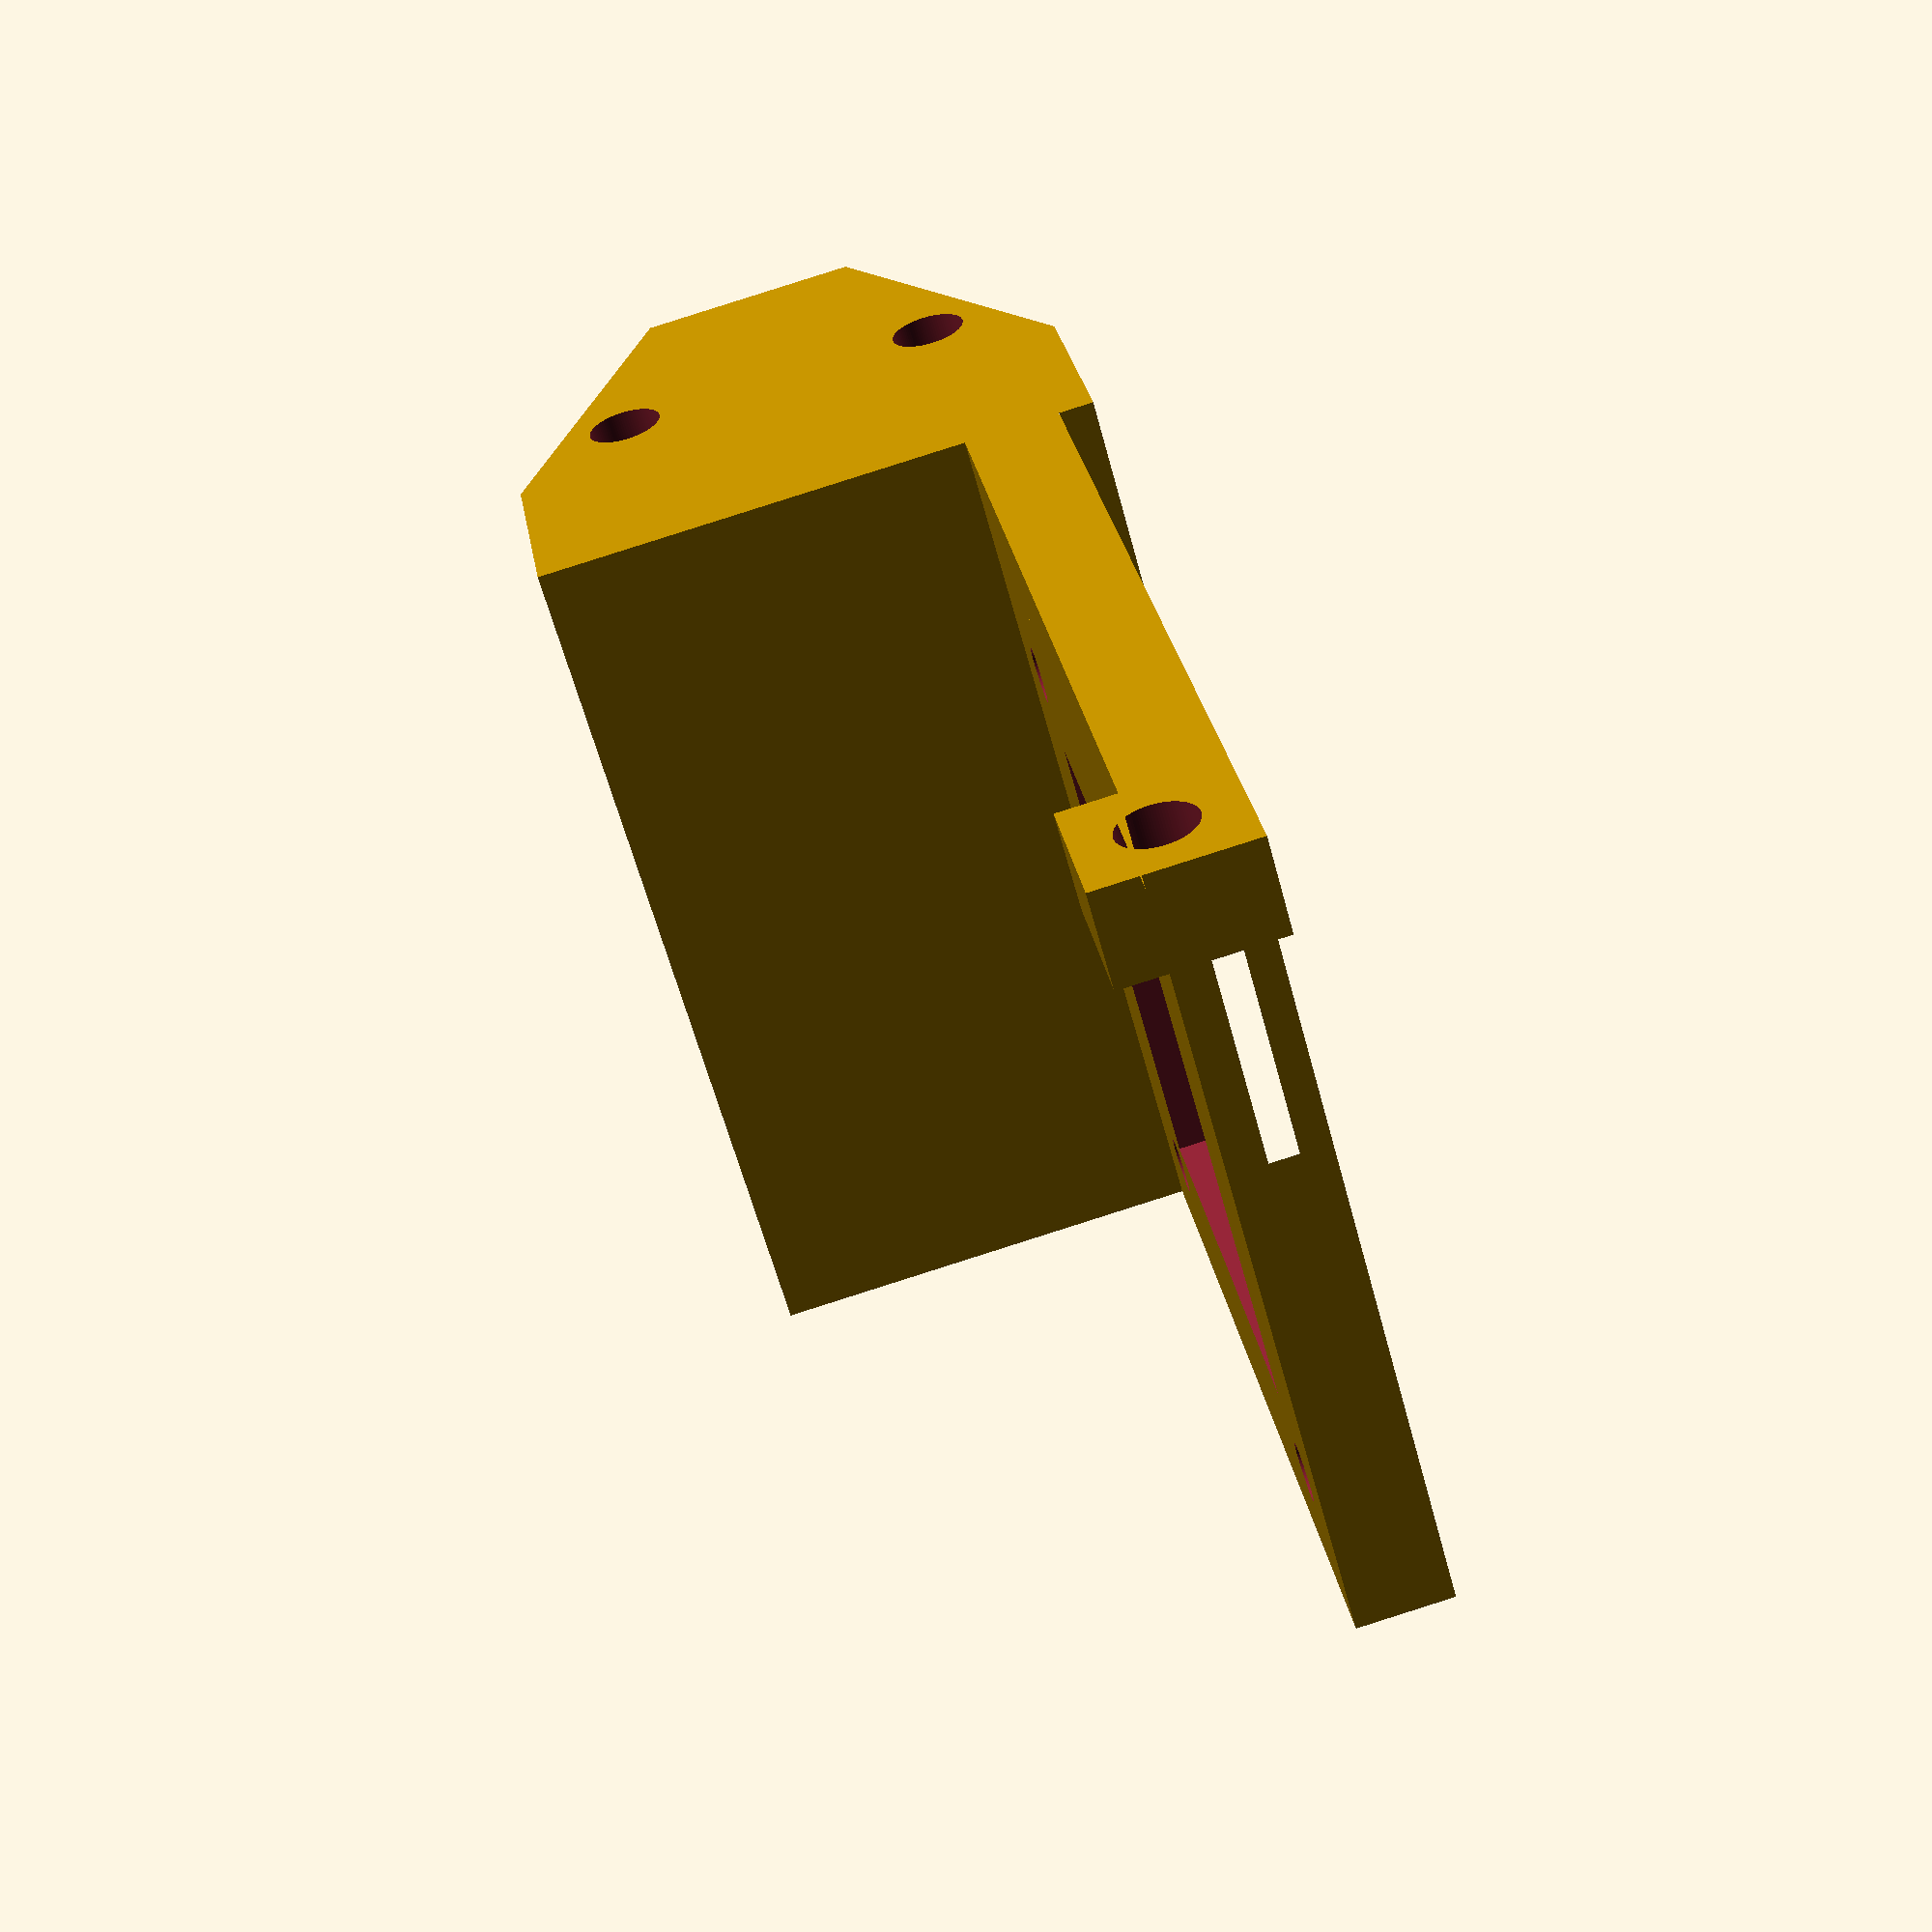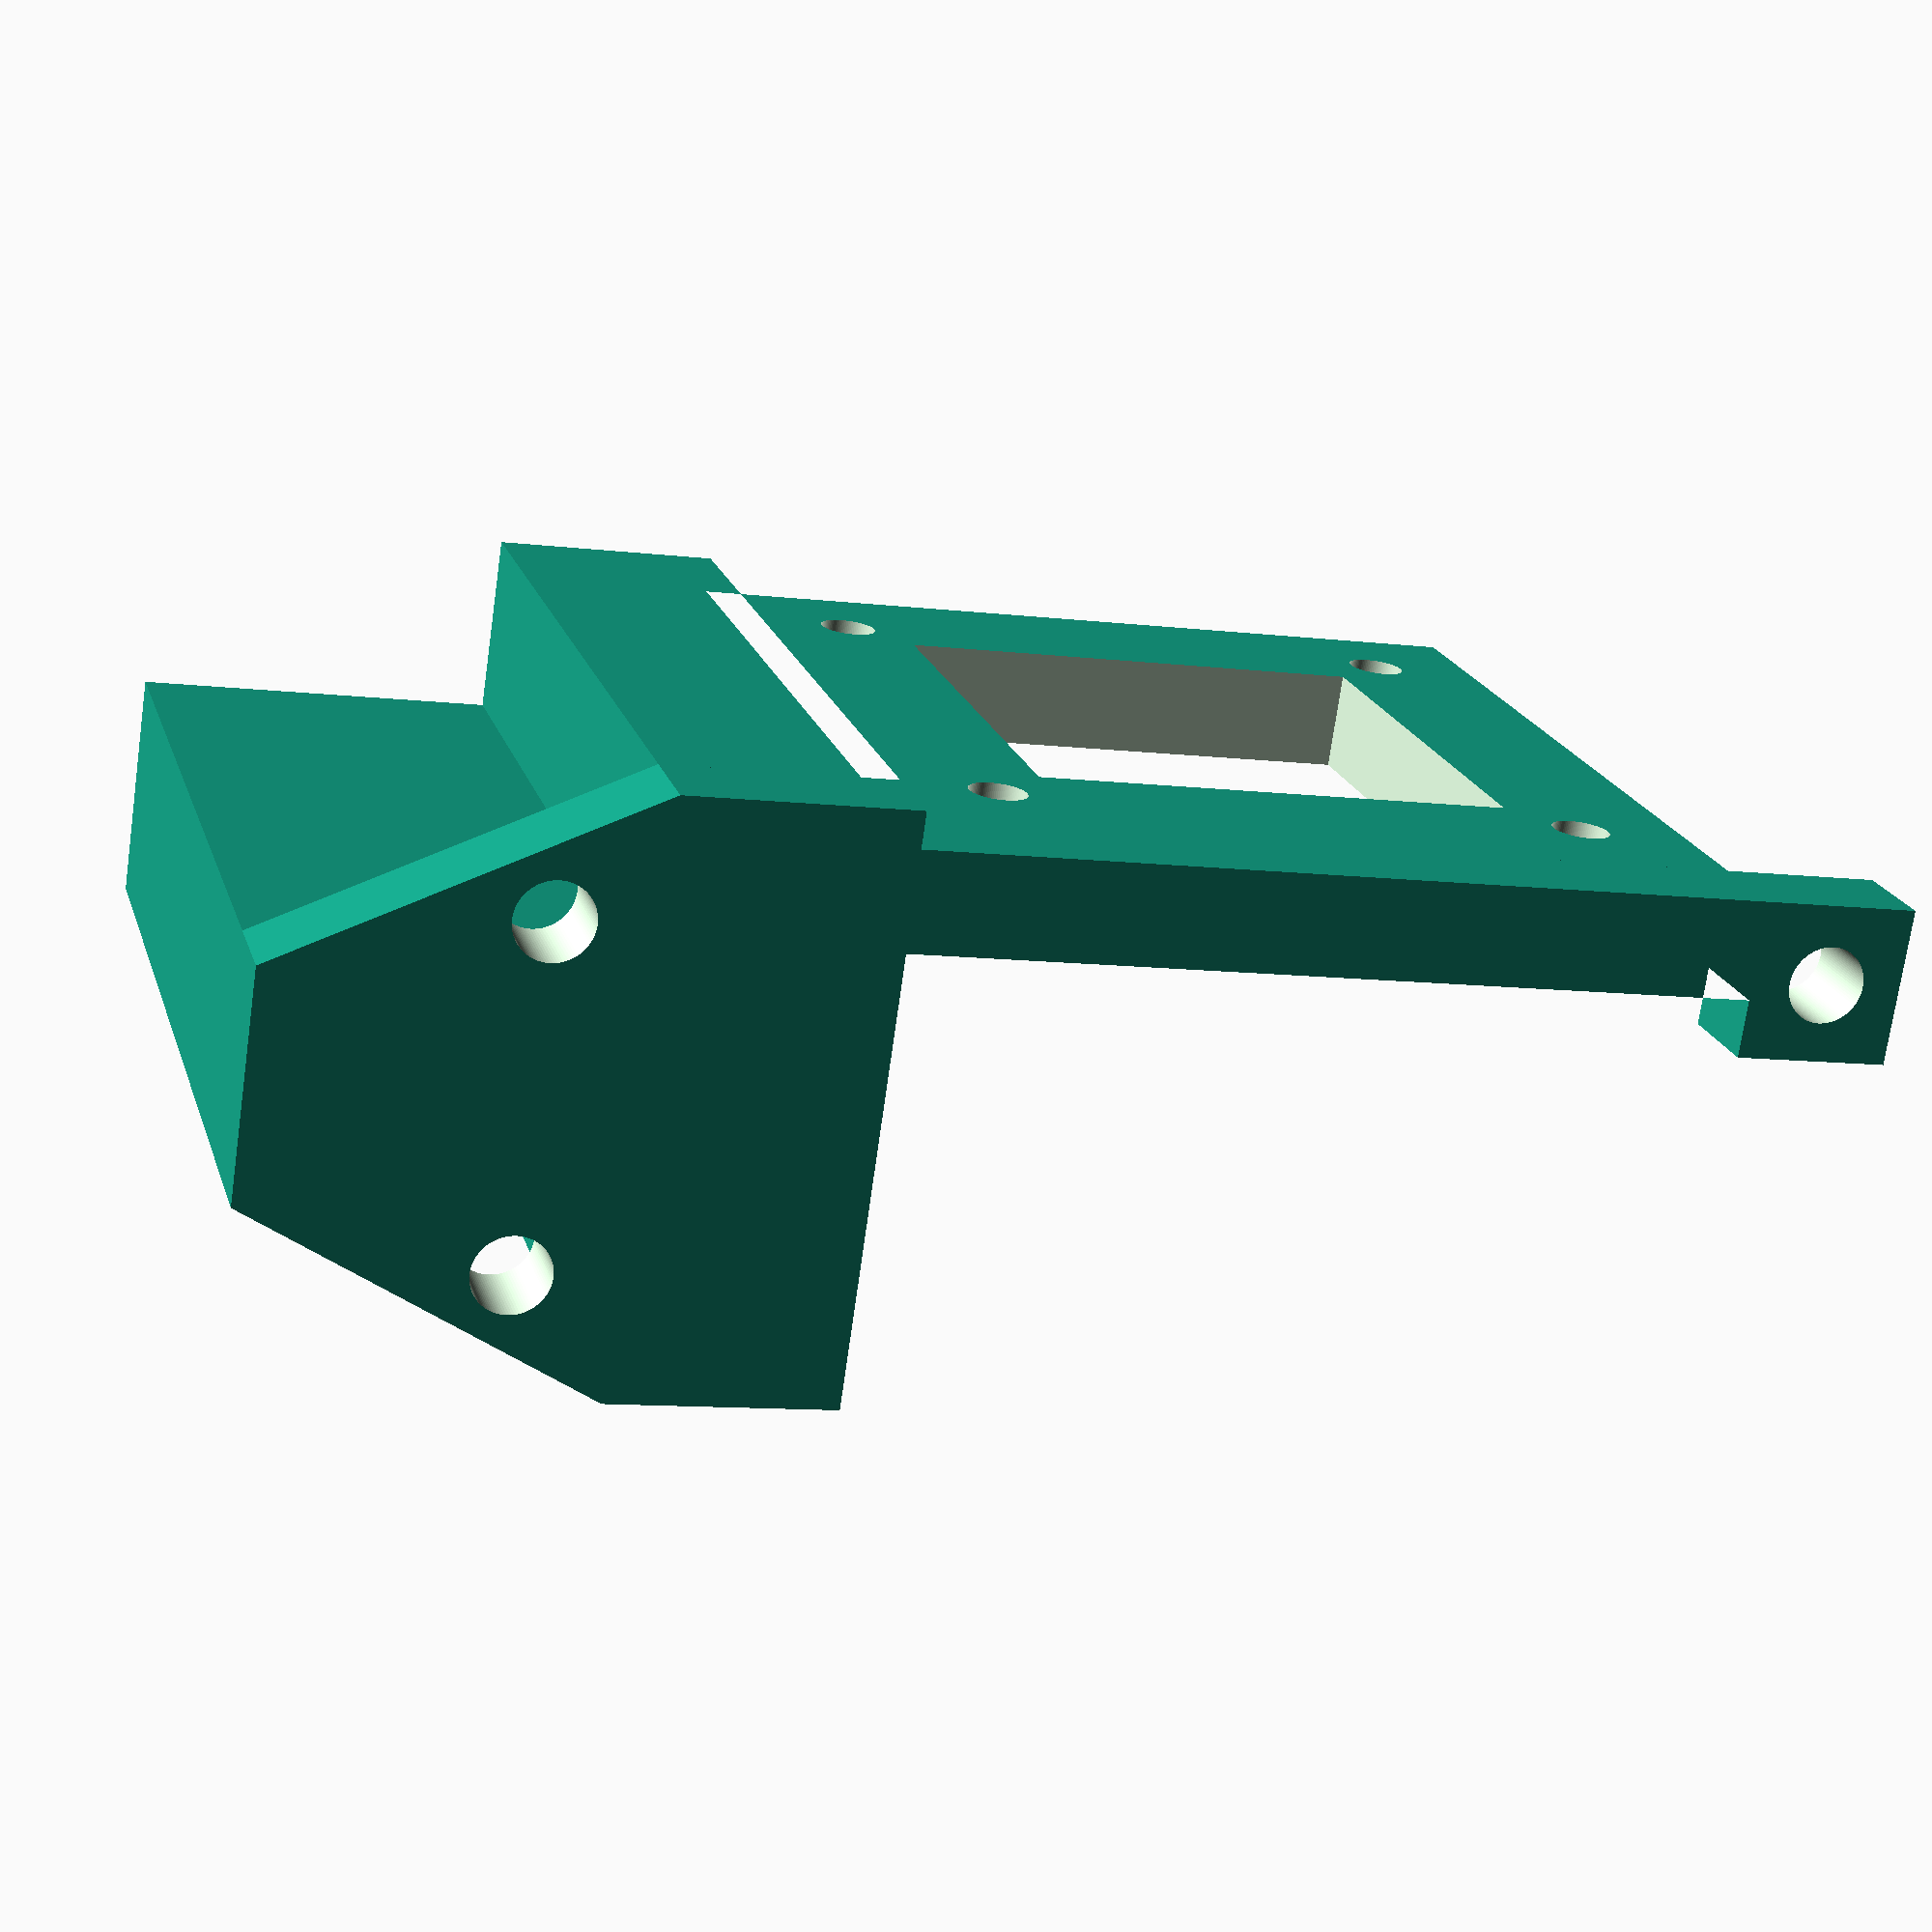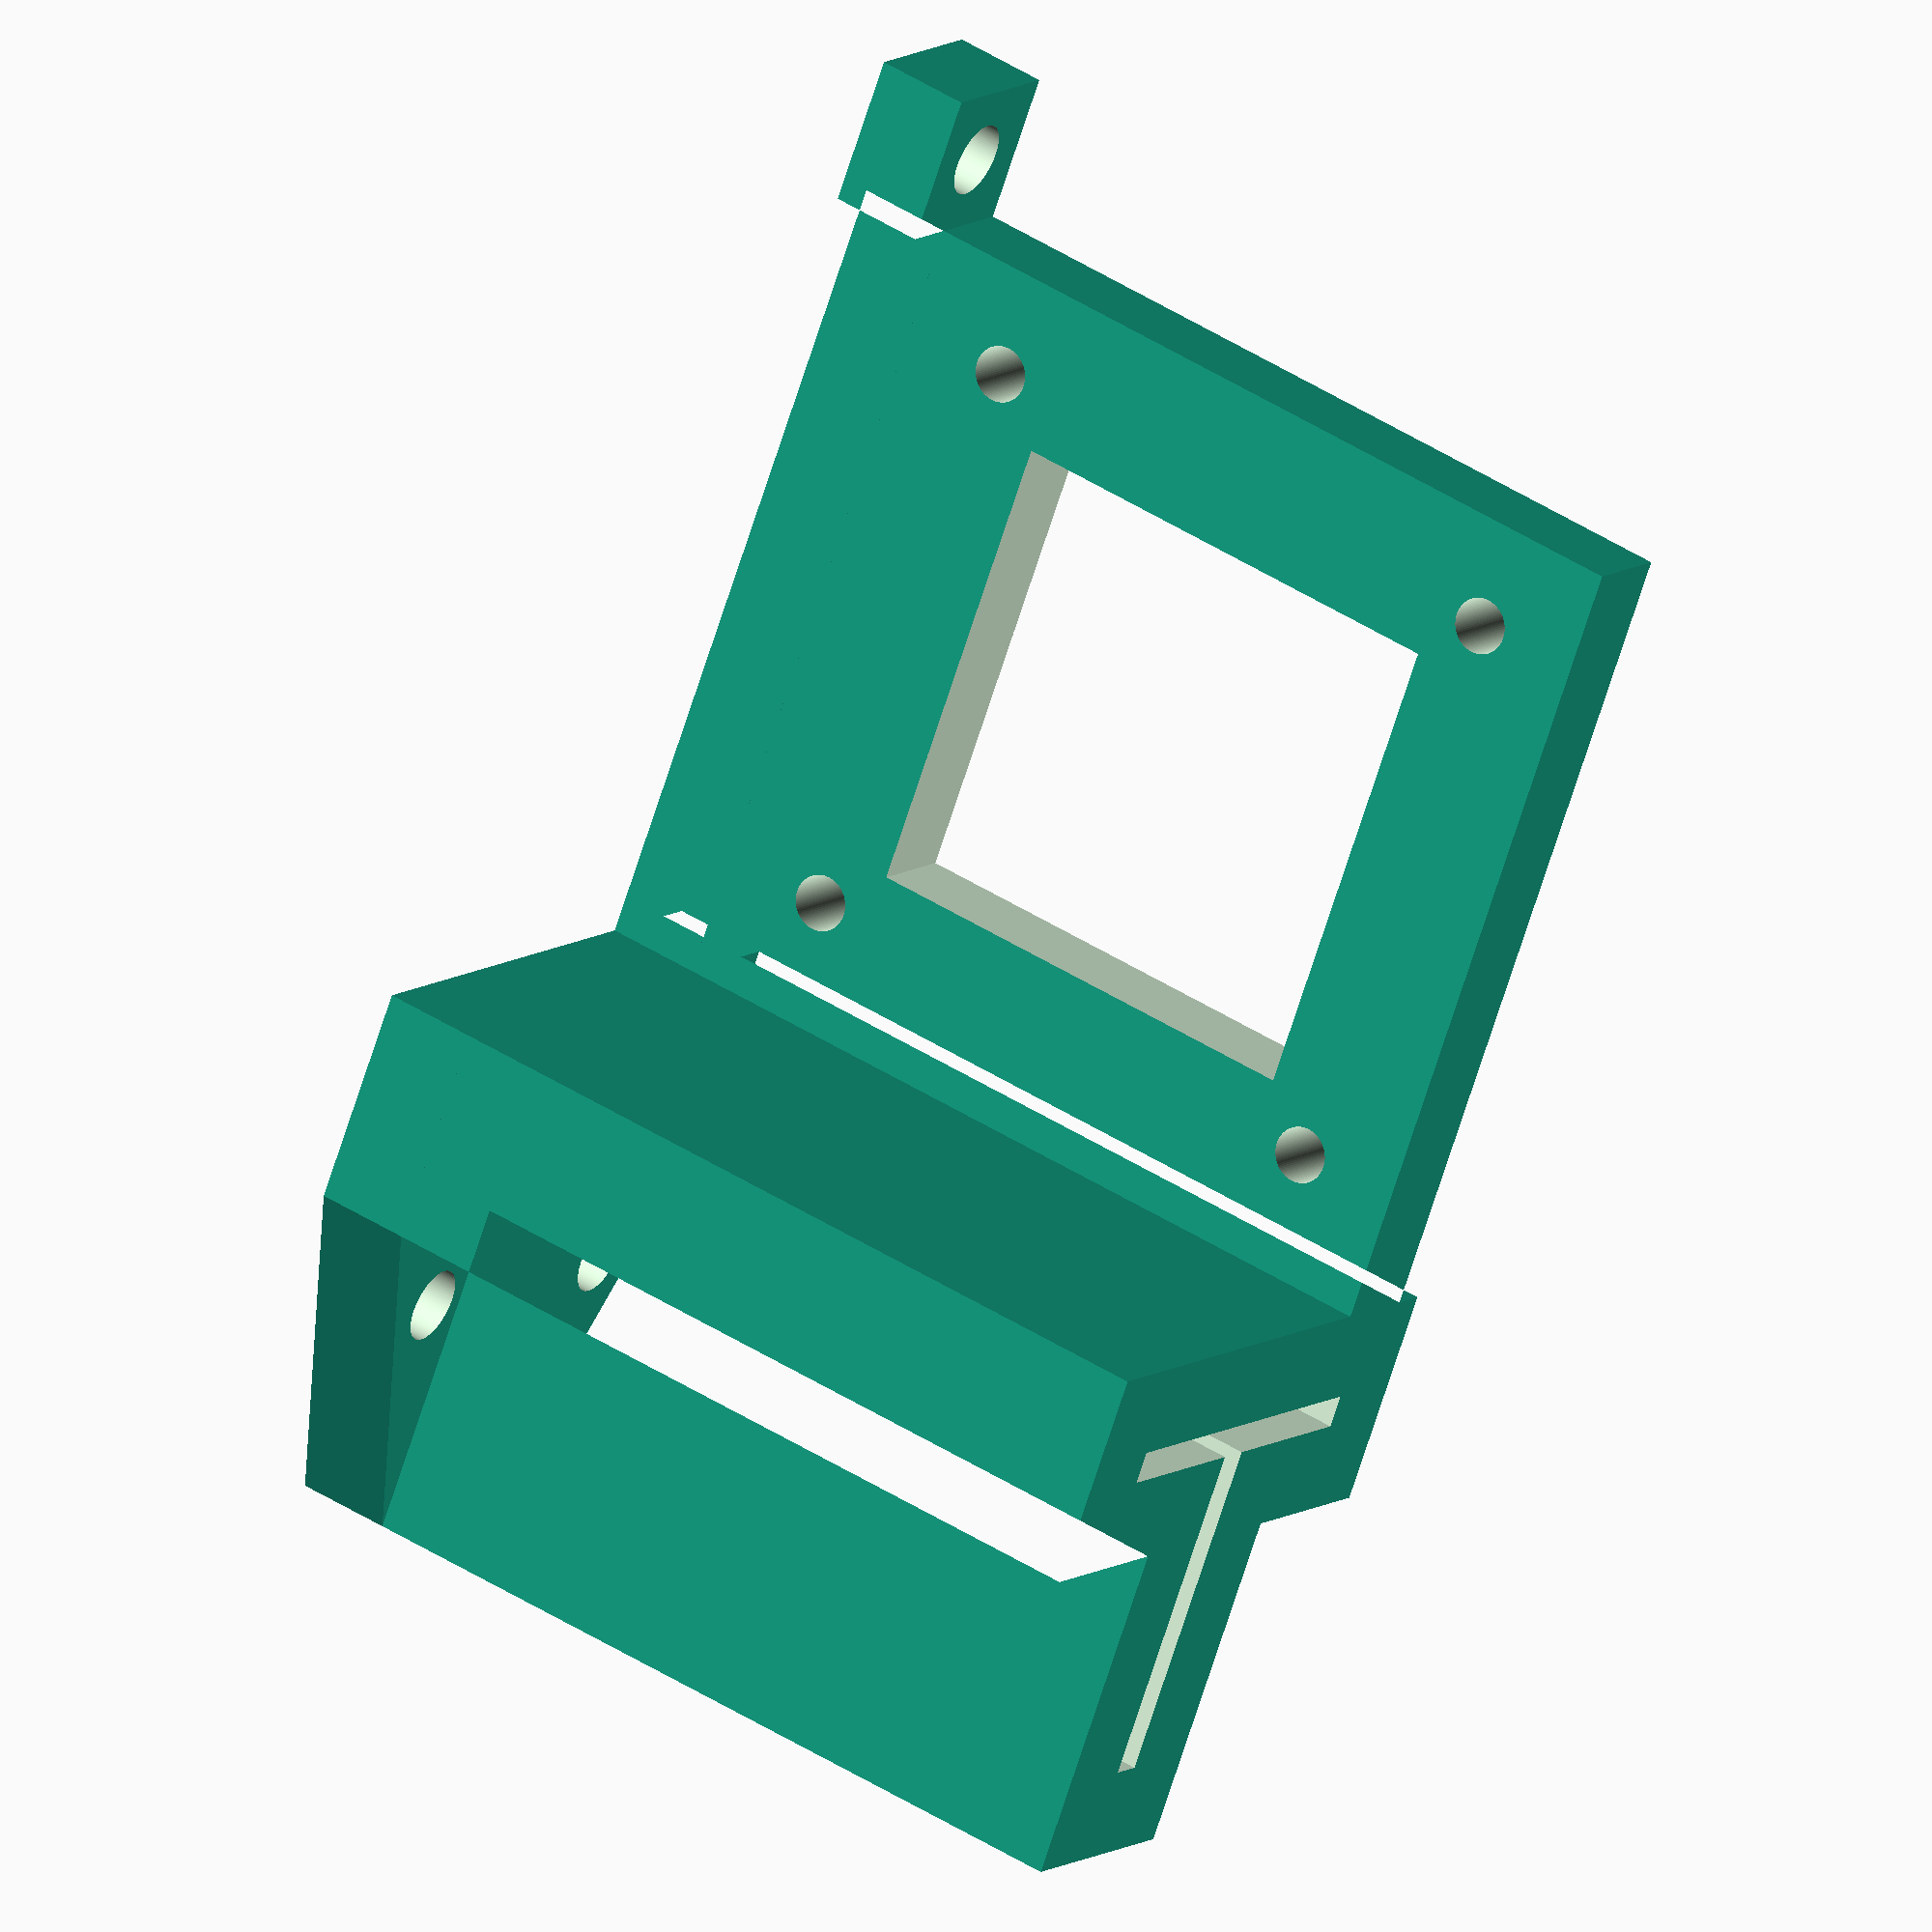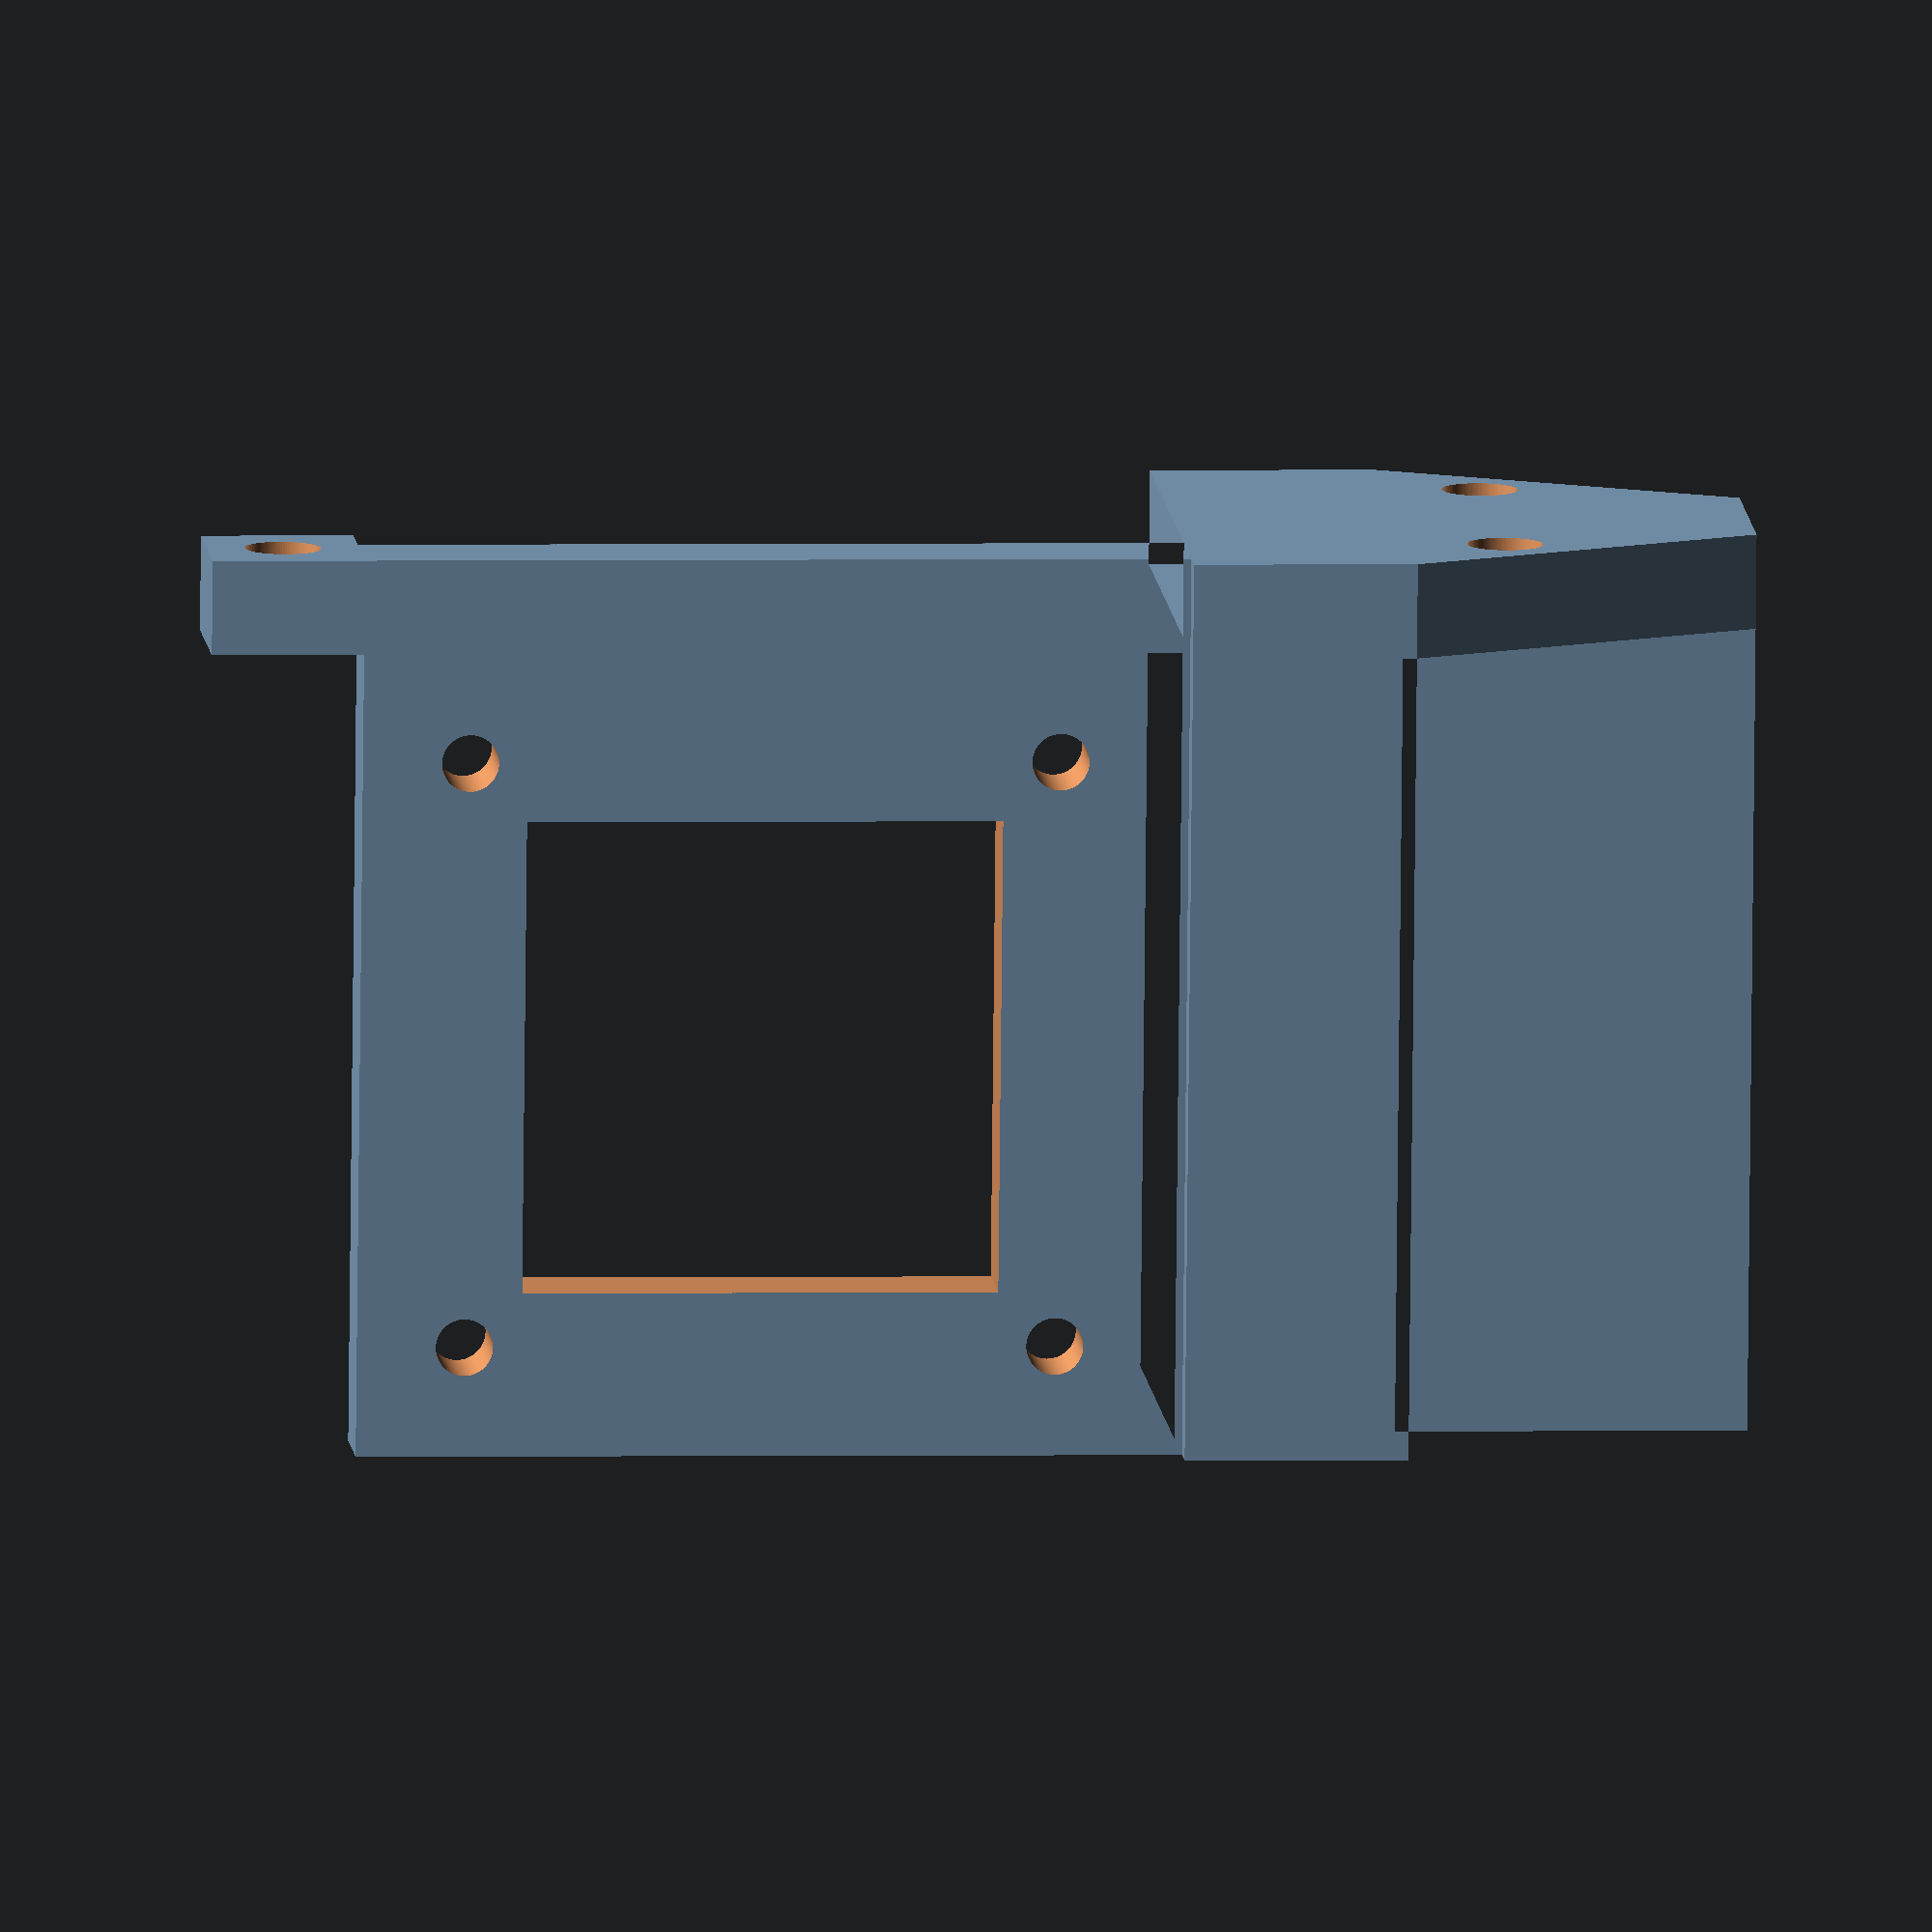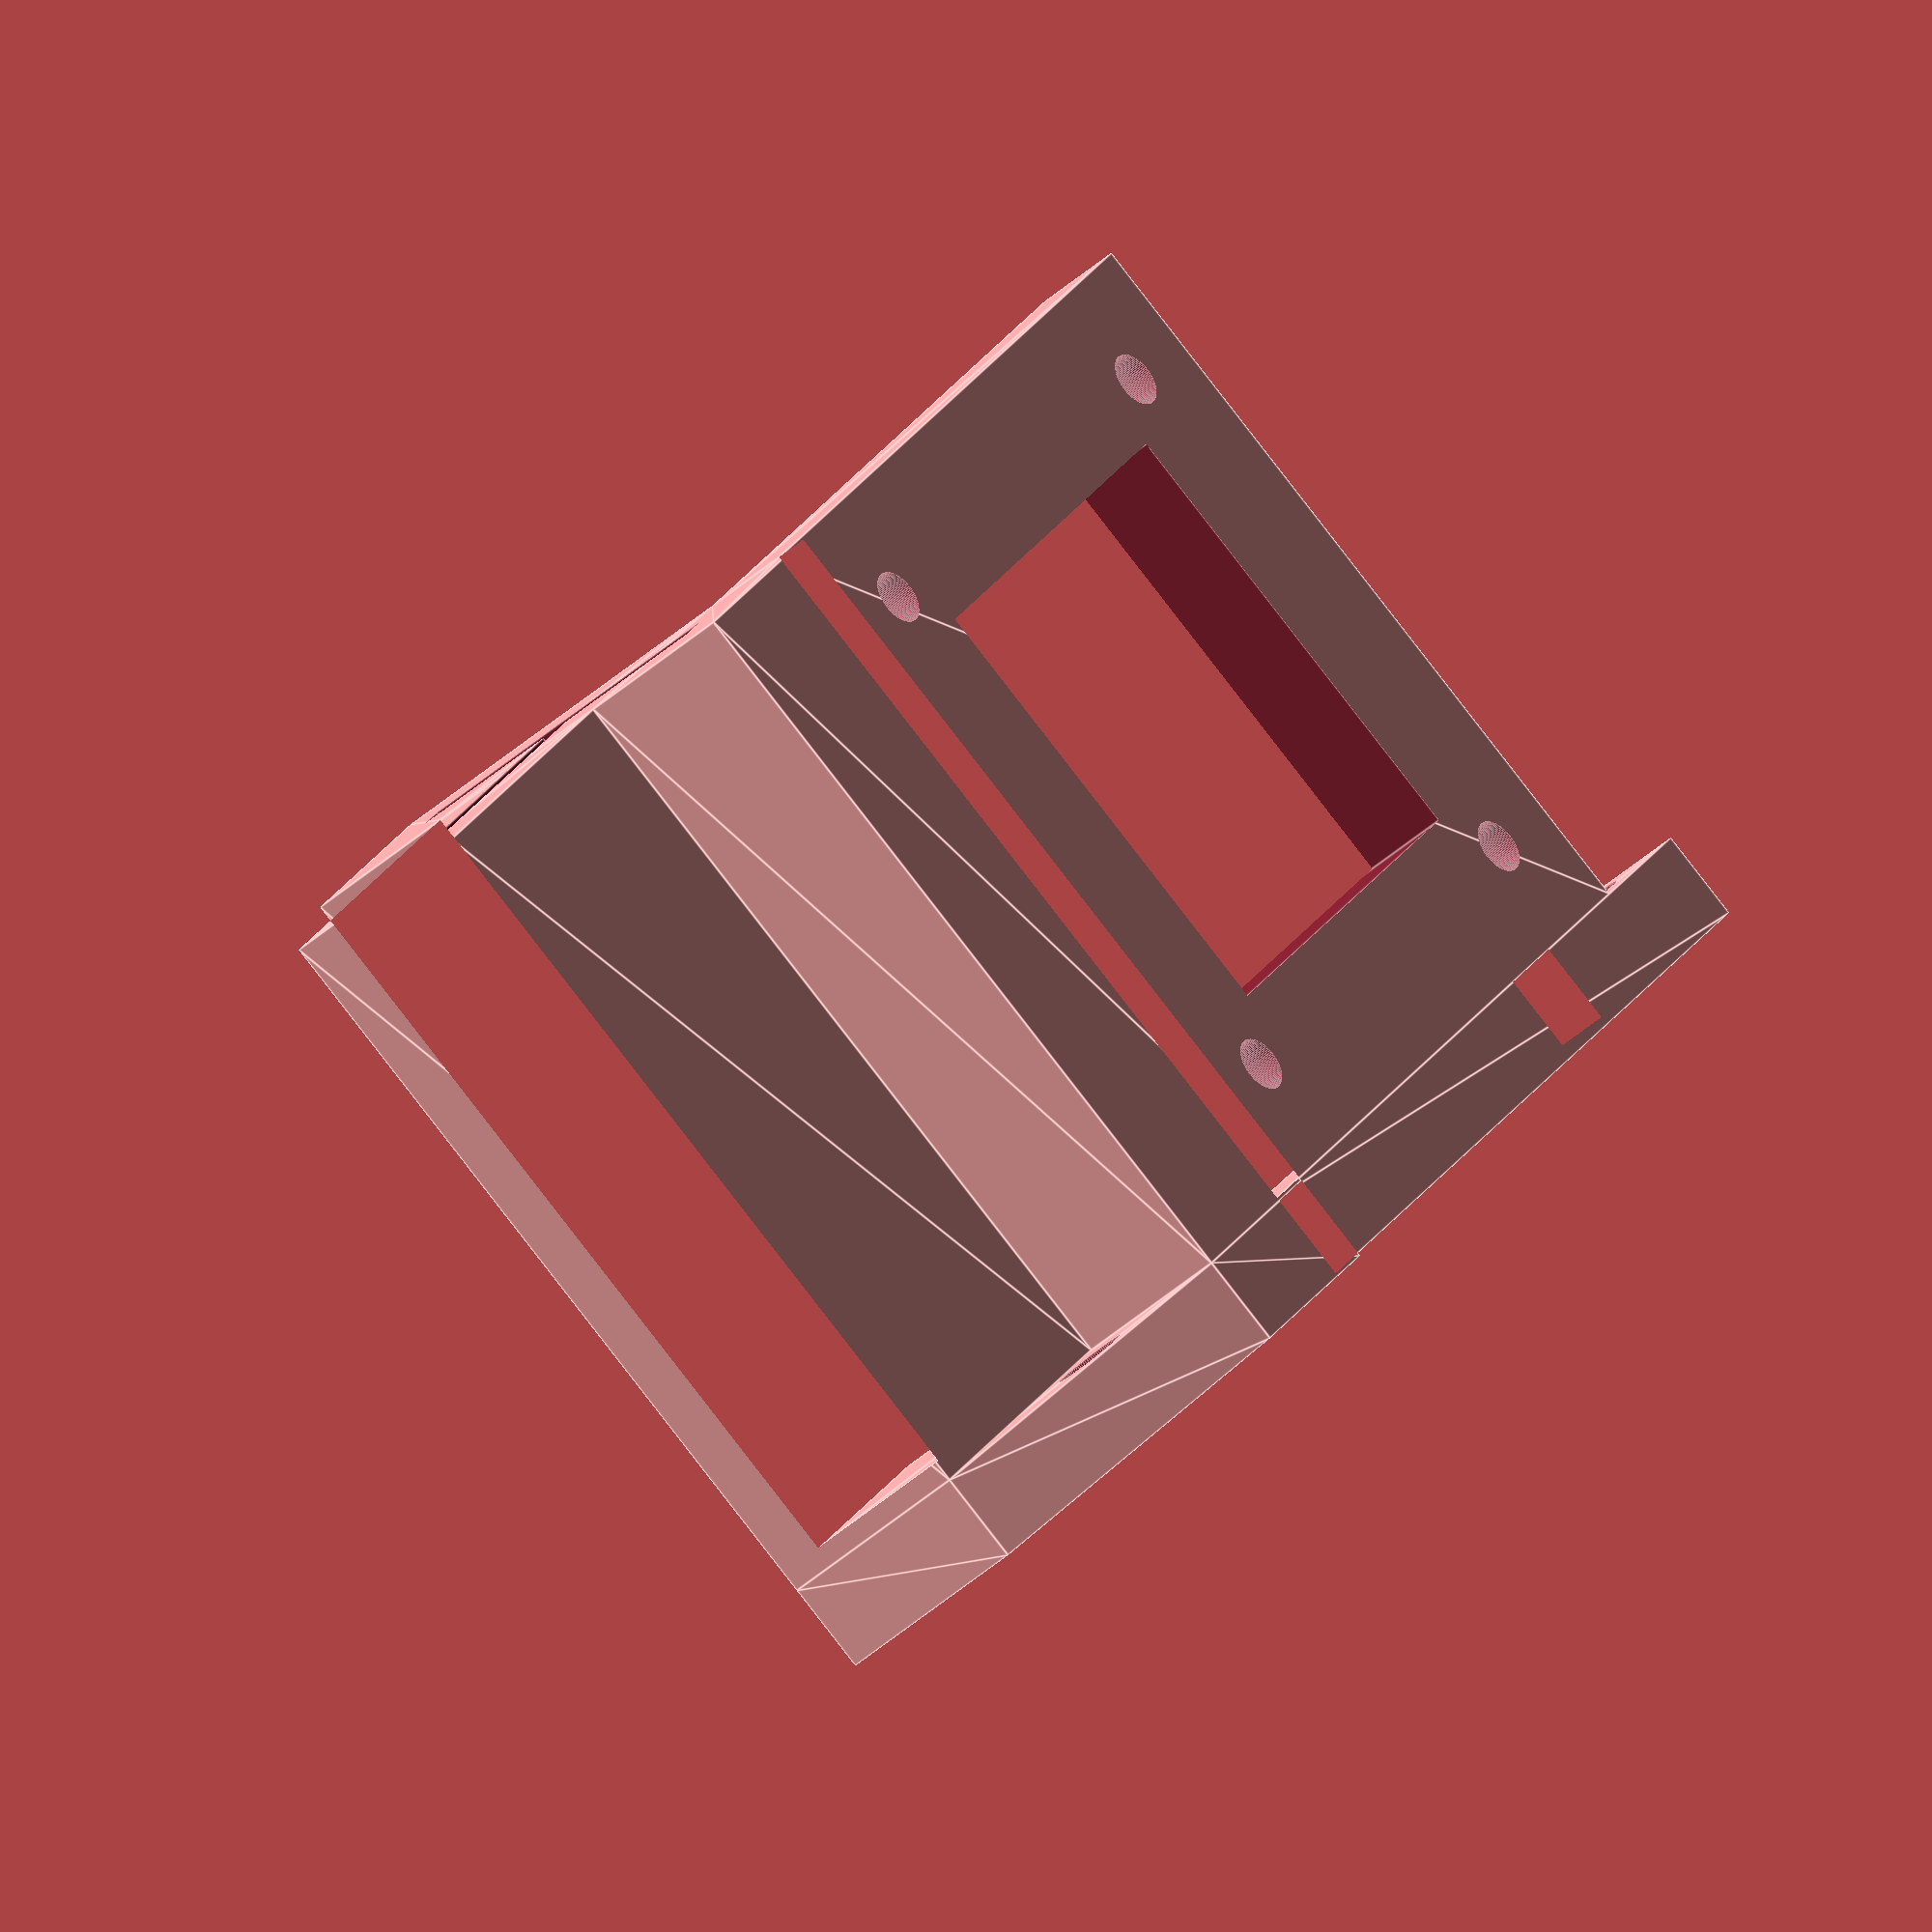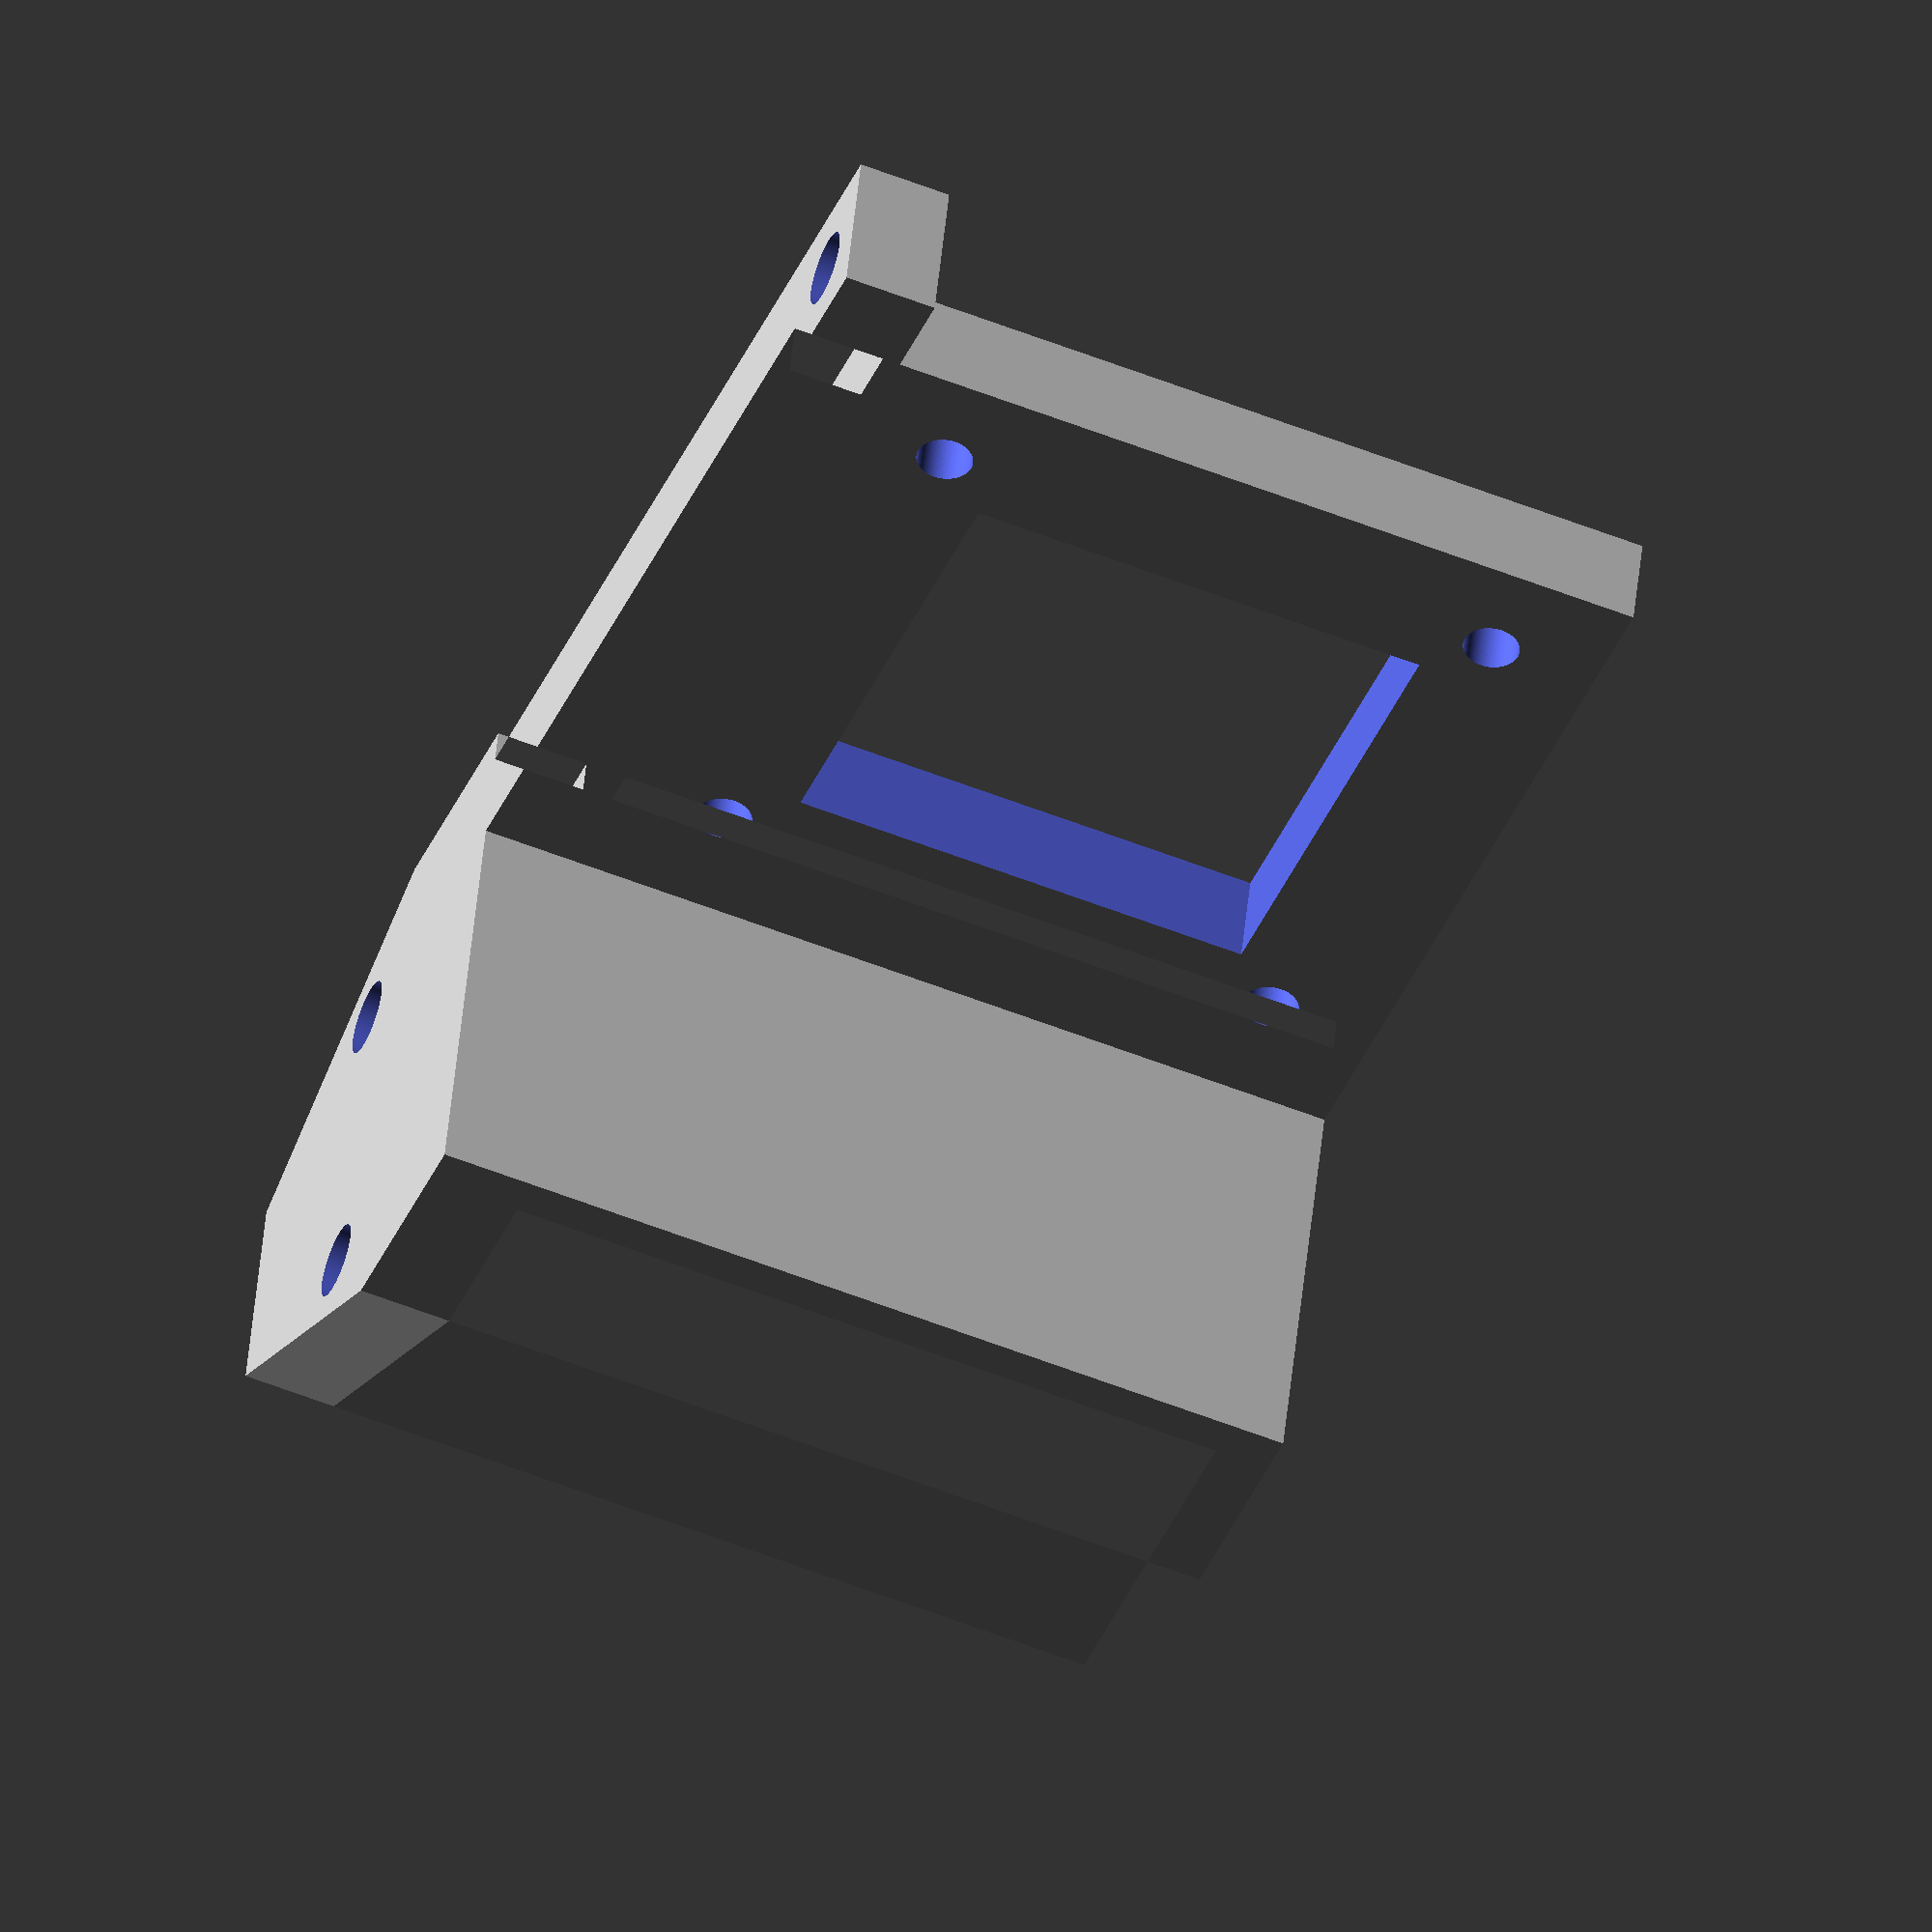
<openscad>
difference(){
	union(){
	linear_extrude(42.551)
		polygon (points=[
		[0,0],[11.75,0],[11.75,18.5],[21,18.5],[21,30.25],[-2.25,30.25],[-2.25,73.635],[-7.375,73.635],[-7.375,30.25],[-9.25,30.25],[-9.25,18.5],[0,18.5]
	]);

		translate([0,0,42.55])
			linear_extrude(5)
				polygon (points=[
				[0,0],[11.75,0],,[21,18.5],[21,30.25],[-2.25,30.25],[-2.25,73.635],[0.75,73.635],[0.75,81.635],[-7.375,81.635],[-7.375,30.25],[-9.25,30.25],[-9.25,18.5]
			]);
	}
	
	union(){
		translate([0,0,-0.01])
			linear_extrude(42.550)
			polygon (points=[
		[5,5],[6.75,5],[6.75,23.5],[16,23.5],[16,25.25],[-4.25,25.25],[-4.25,23.5],[5,23.5]
	]);

		translate([-7.4,39.985,8.65]) cube([6,25,25]);

		translate([-7.4,36.985,5.775]) rotate([0,90,0]) cylinder(h=6,r=1.5,$fn=100);
		translate([-7.4,67.985,5.775]) rotate([0,90,0]) cylinder(h=6,r=1.5,$fn=100);
translate([-7.4,36.985,36.775]) rotate([0,90,0]) cylinder(h=6,r=1.5,$fn=100);
		translate([-7.4,67.985,36.775]) rotate([0,90,0]) cylinder(h=6,r=1.5,$fn=100);


	translate([-2.8563,13.4208,42.54]) cylinder(h=6,r=2,$fn=100);
	translate([14.6063,13.4208,42.54]) cylinder(h=6,r=2,$fn=100);
	translate([-3.25,77.635,42.54]) cylinder(h=6,r=2,$fn=100);
	}
}
</openscad>
<views>
elev=240.4 azim=350.7 roll=165.0 proj=p view=solid
elev=160.5 azim=278.4 roll=195.0 proj=p view=solid
elev=133.5 azim=148.8 roll=54.1 proj=o view=wireframe
elev=260.6 azim=85.6 roll=180.6 proj=o view=wireframe
elev=86.2 azim=329.5 roll=217.8 proj=o view=edges
elev=55.9 azim=104.0 roll=67.4 proj=o view=wireframe
</views>
